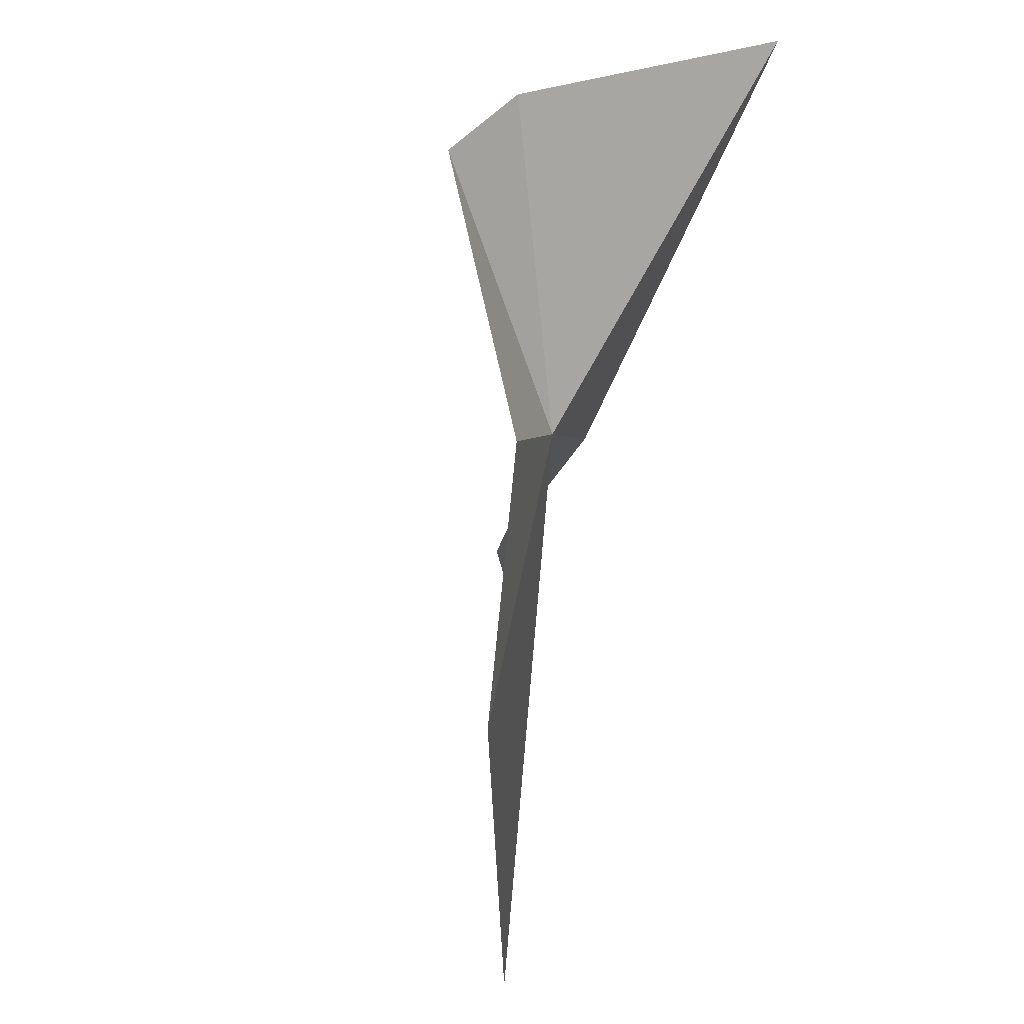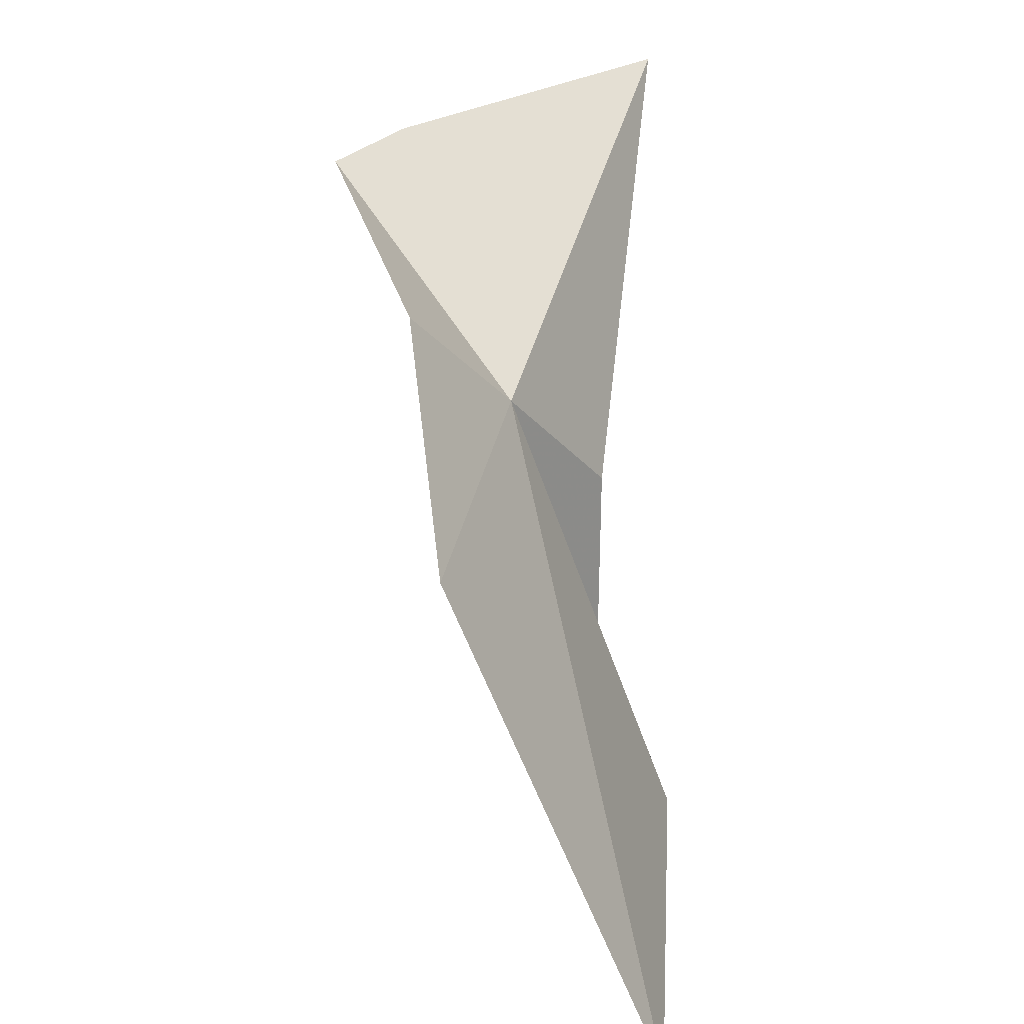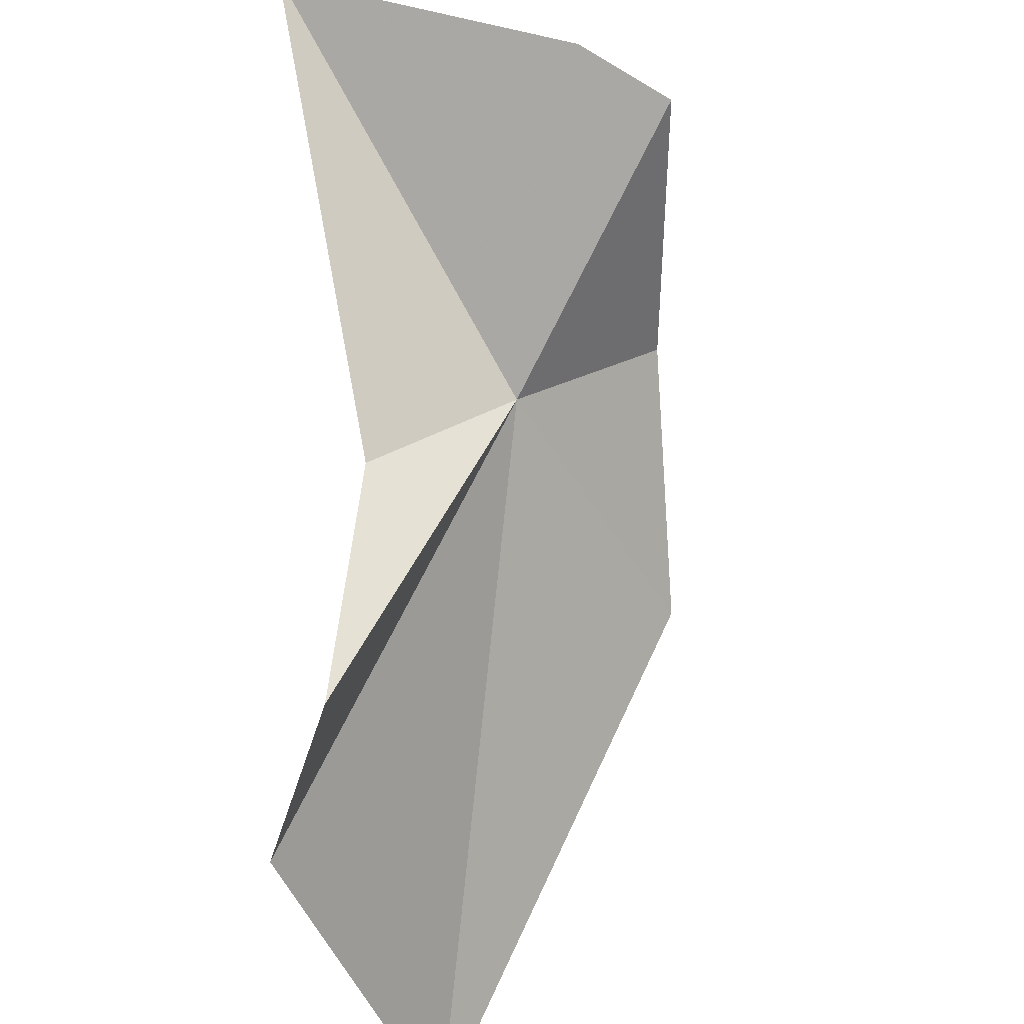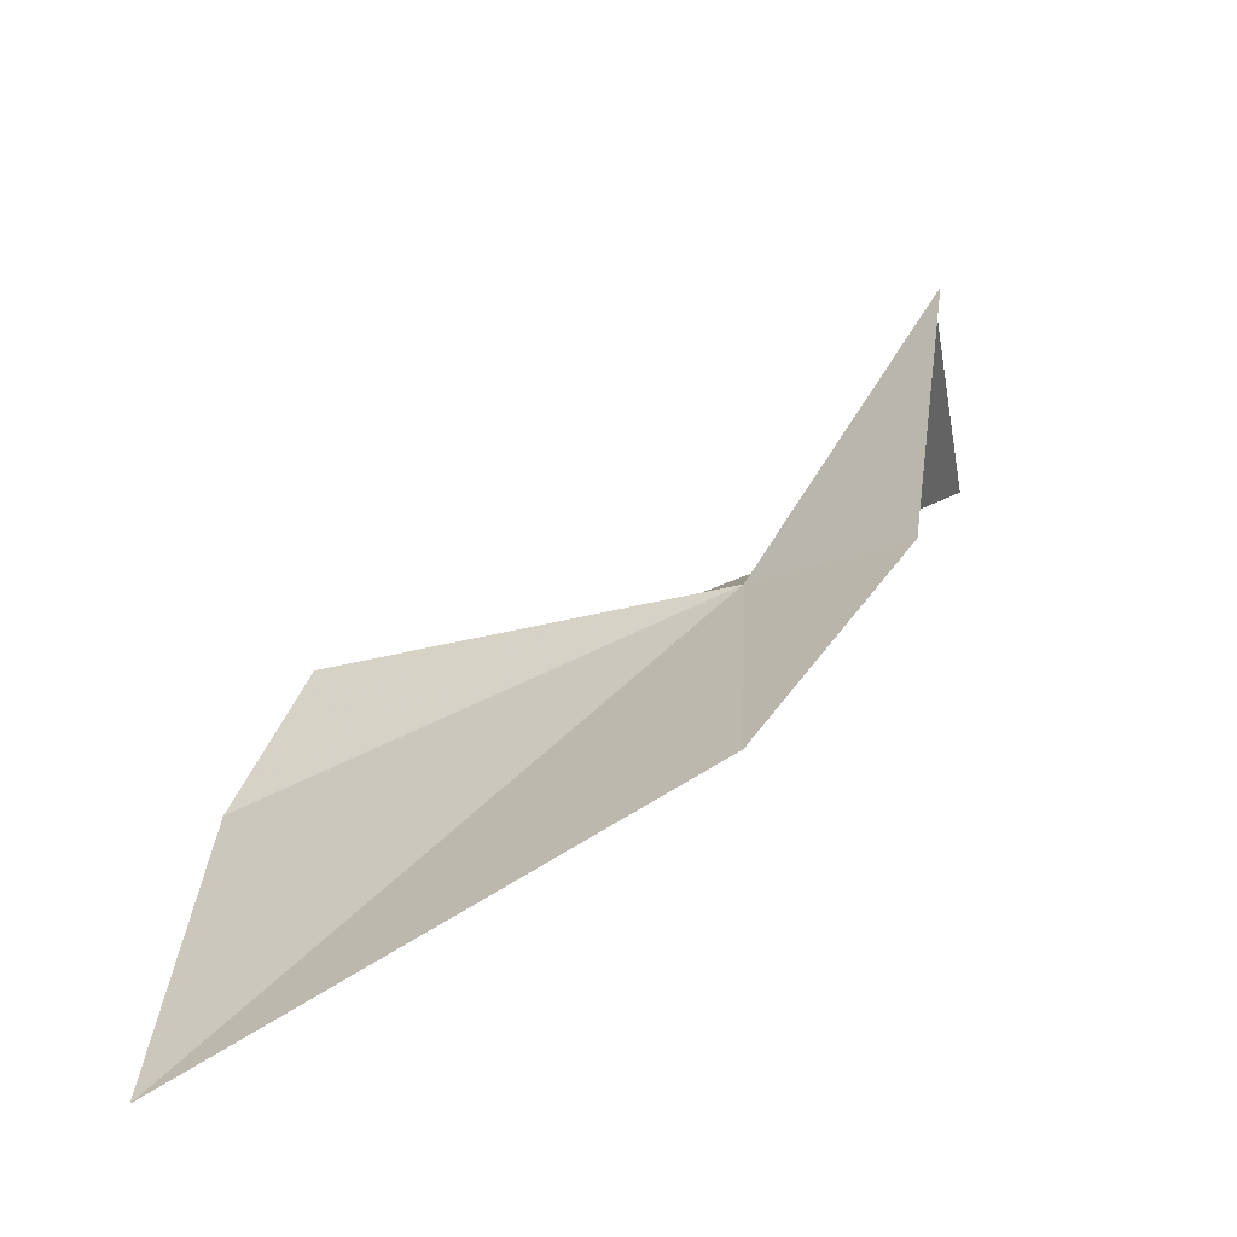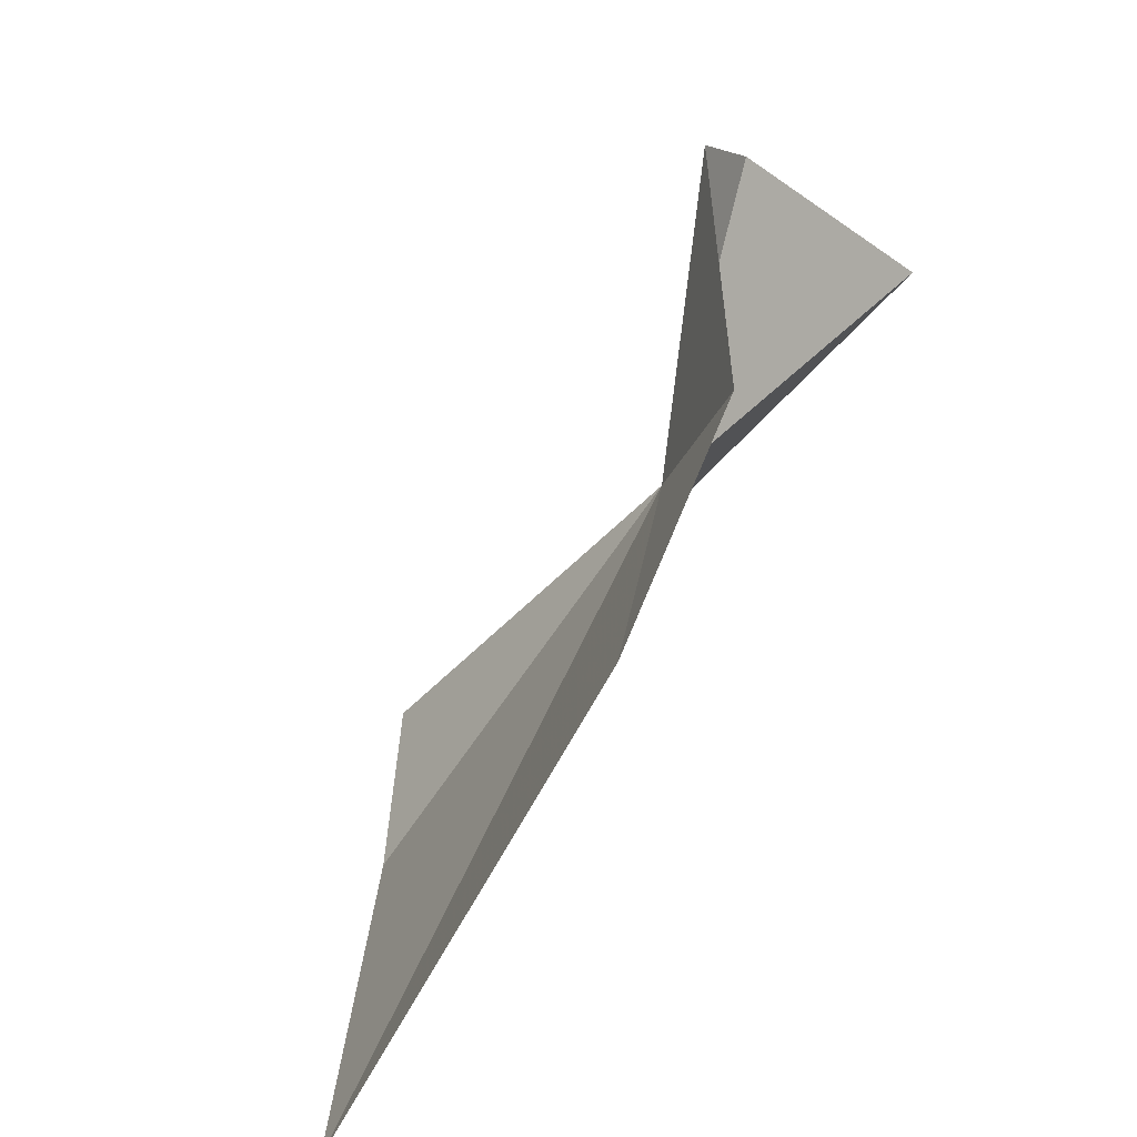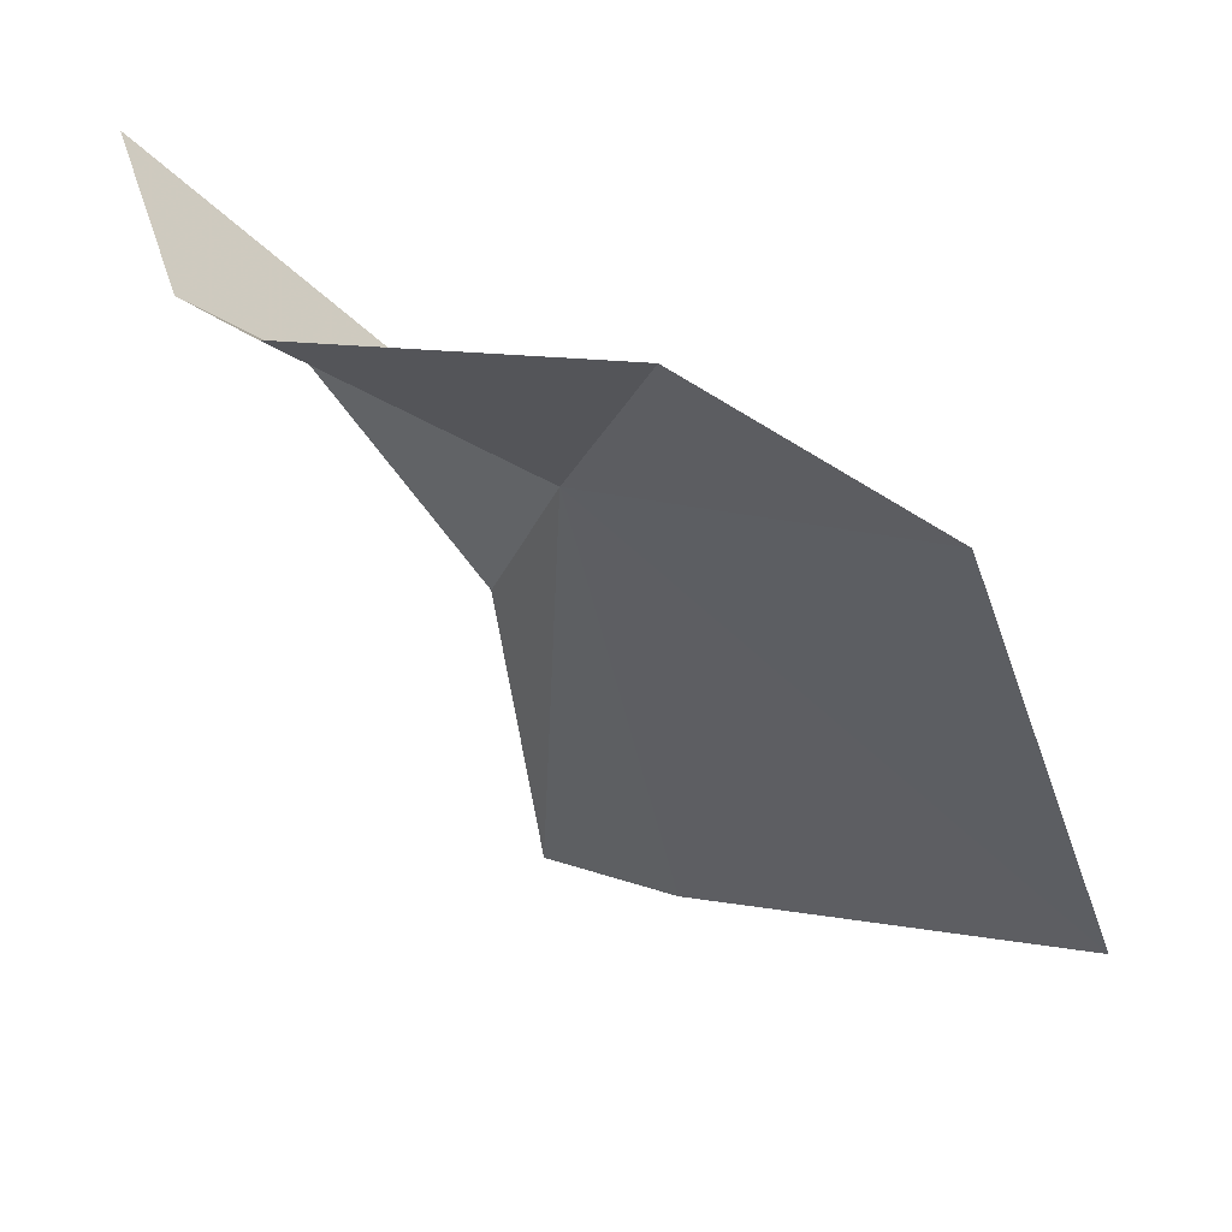
<metadata>
{"format":"obj","ext":"obj","renderer":"f3d","projection":"perspective","resolution":1024,"background":"white","views":[{"elev":-23.5,"azim":148.3,"up":"+Z"},{"elev":-57.2,"azim":170.5,"up":"+Z"},{"elev":-45.4,"azim":18.8,"up":"+Y"},{"elev":-54.8,"azim":84.1,"up":"+Z"},{"elev":-52.7,"azim":117.3,"up":"+Z"},{"elev":17.3,"azim":96.9,"up":"+Y"}]}
</metadata>
<code>
v -10.87 49.49 57.6
v -3.879 54.55 63.44
v -6.943 53.58 54.71
v -14.82 45.51 60.03
v -16.13 37.31 58.85
v -8.837 48.81 47.28
v -19.09 35.08 55.34
v -18.4 34.22 42.94
v -6.071 55.08 65.95
v -14.56 57.7 69.57
f 1 2 3
f 1 5 4
f 1 3 6
f 1 8 7
f 1 7 5
f 1 6 8
f 1 9 2
f 1 4 10
f 1 10 9

</code>
